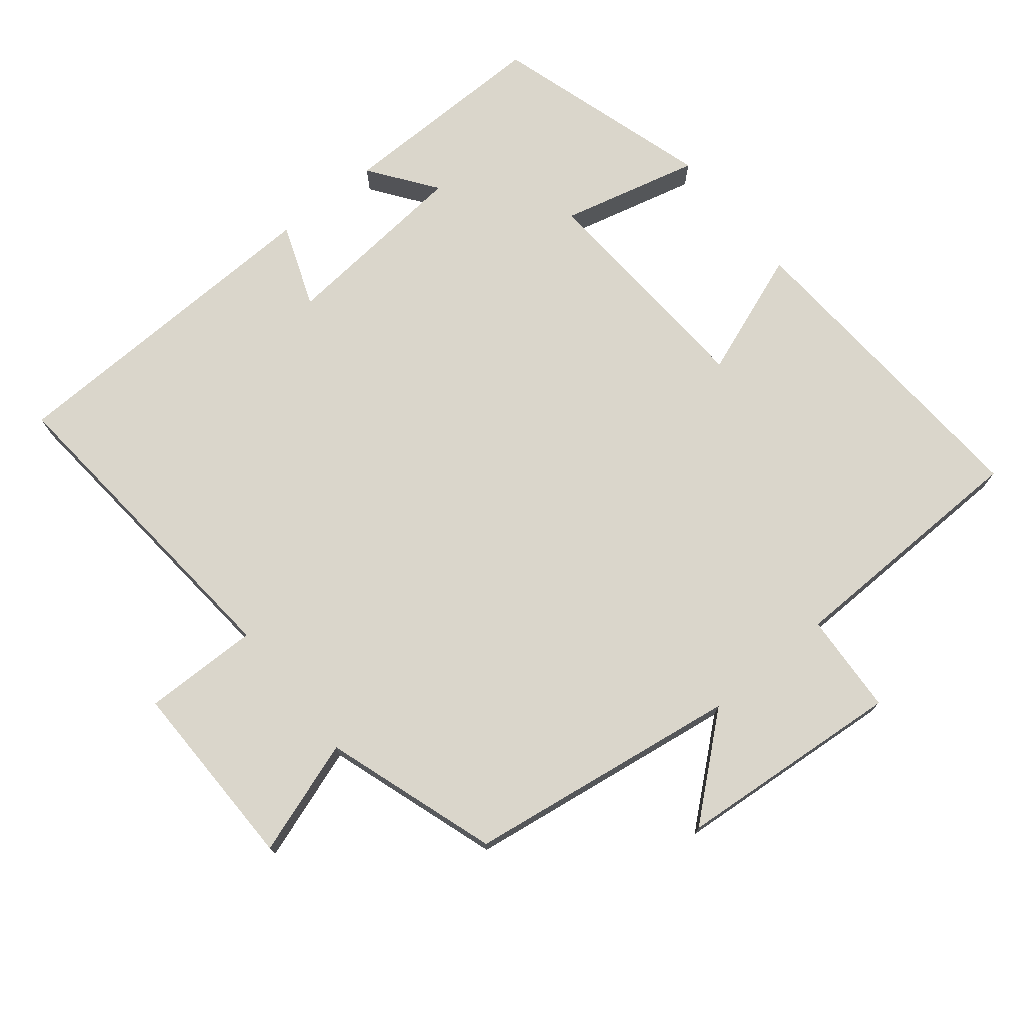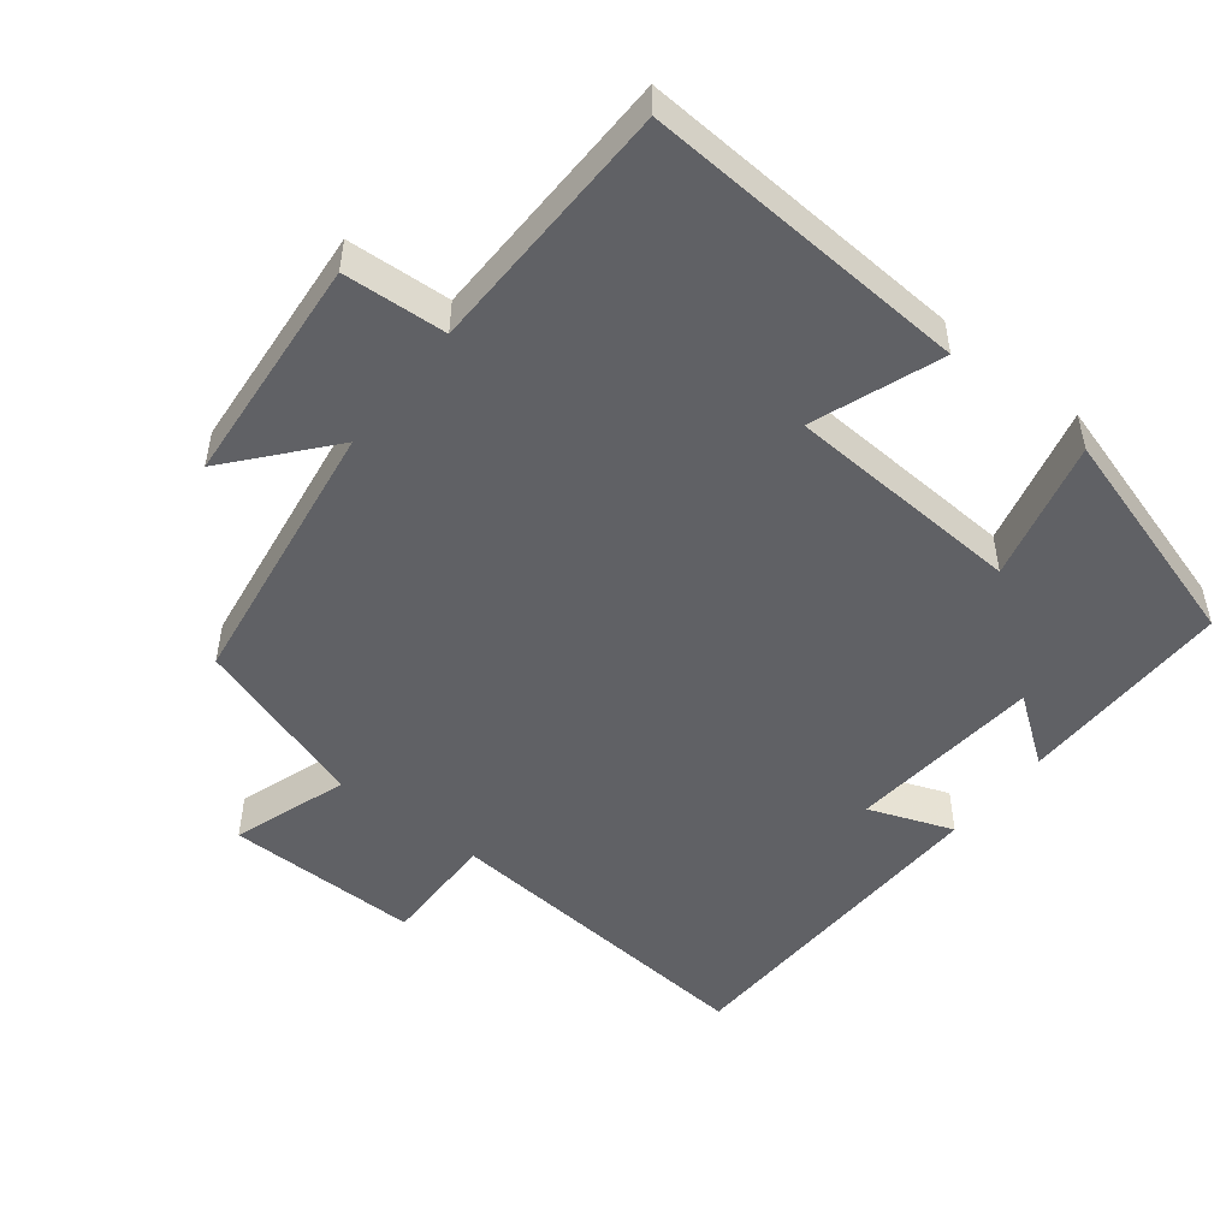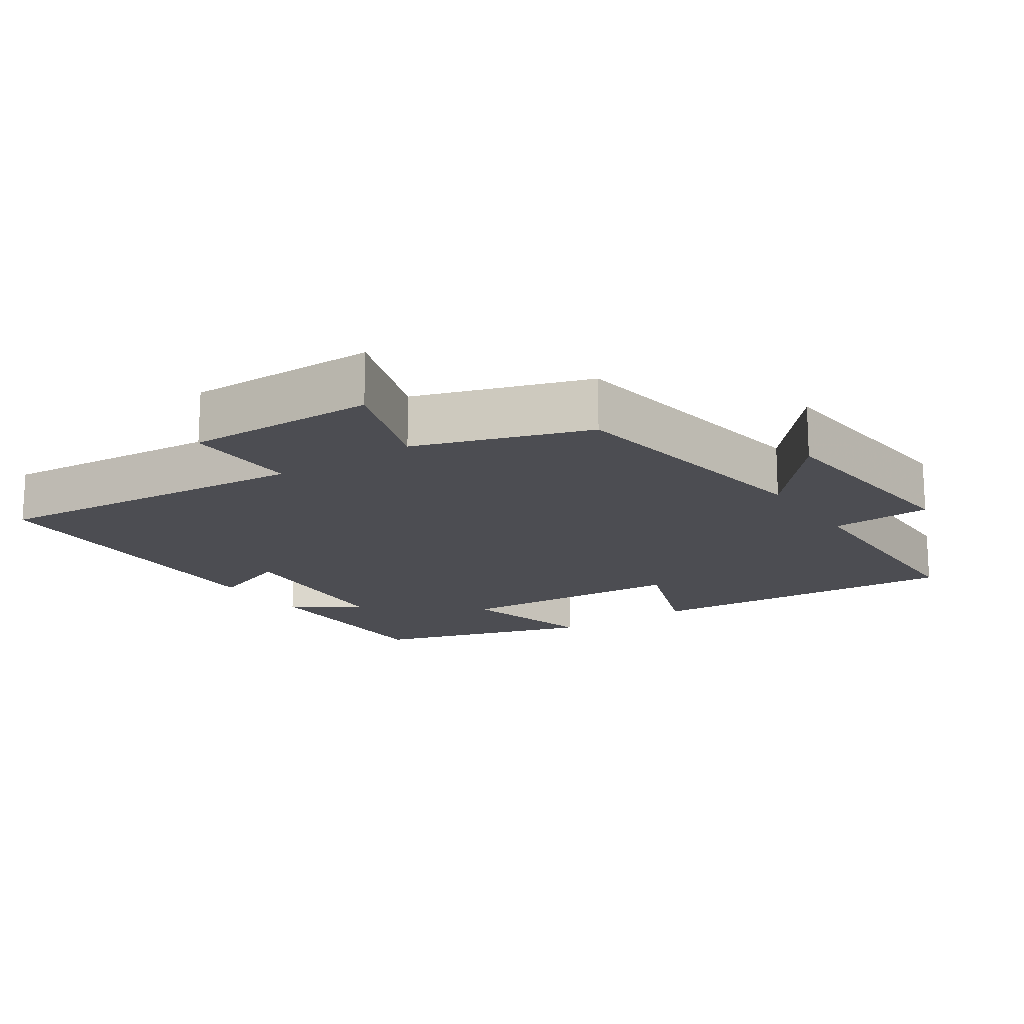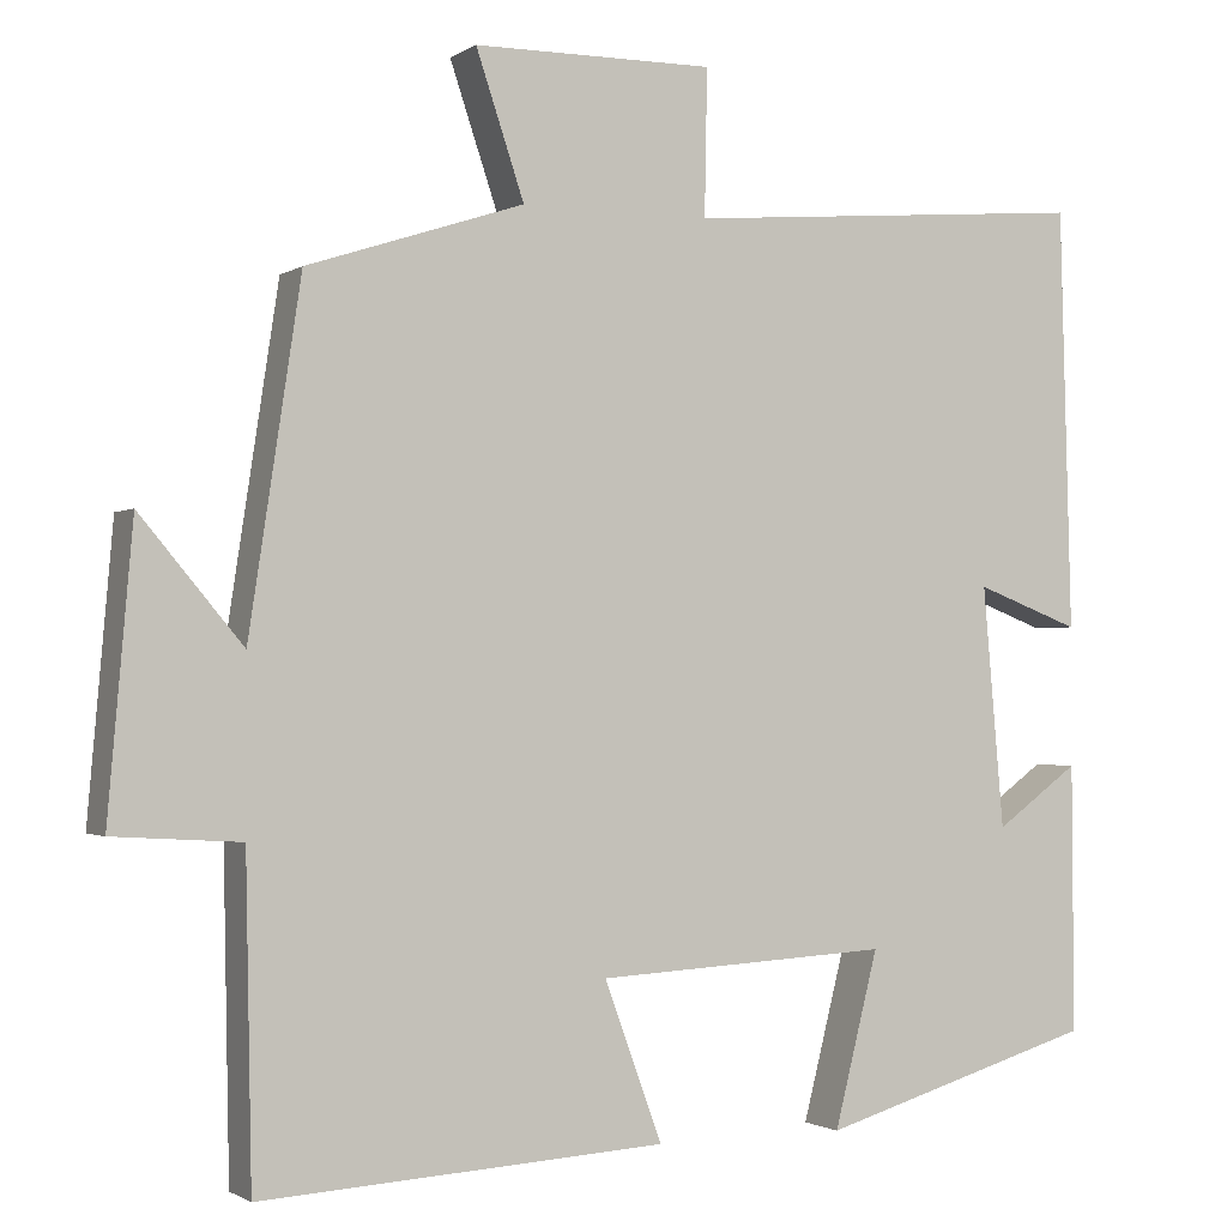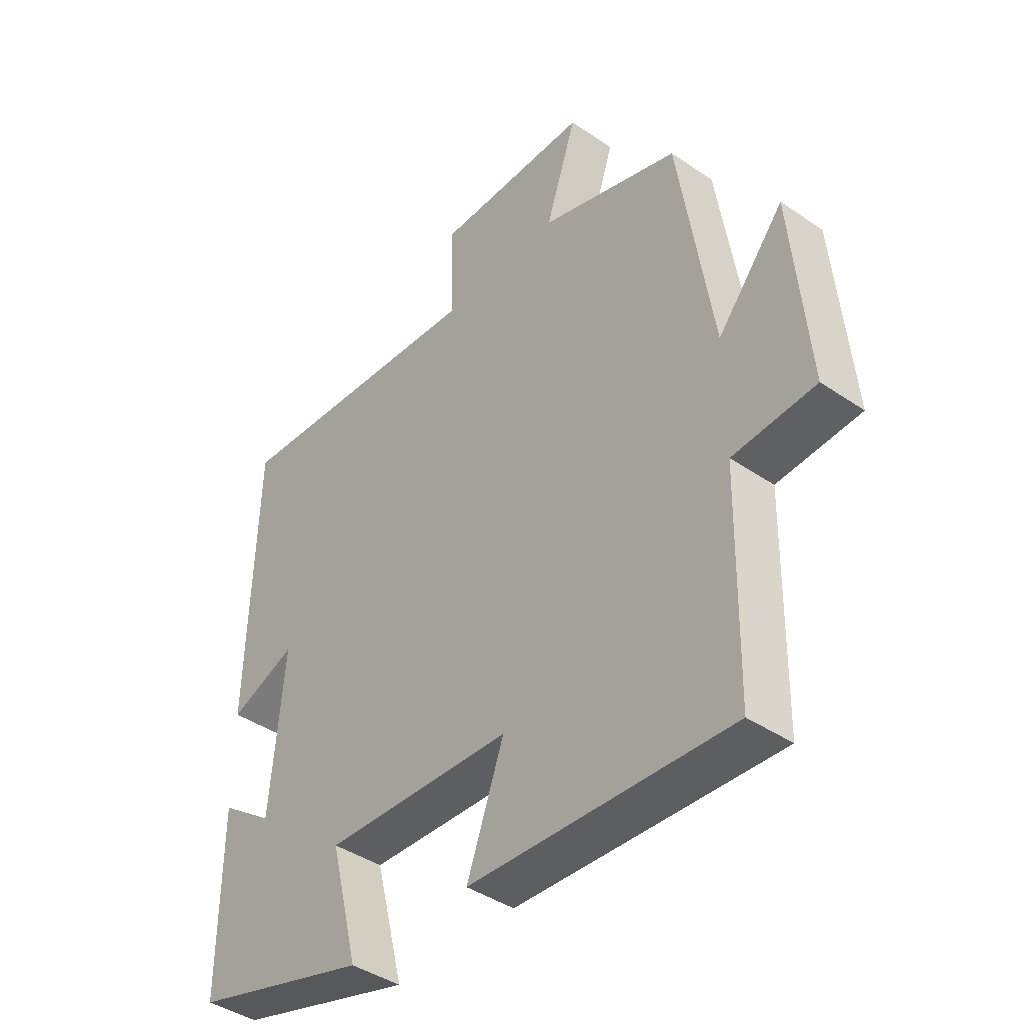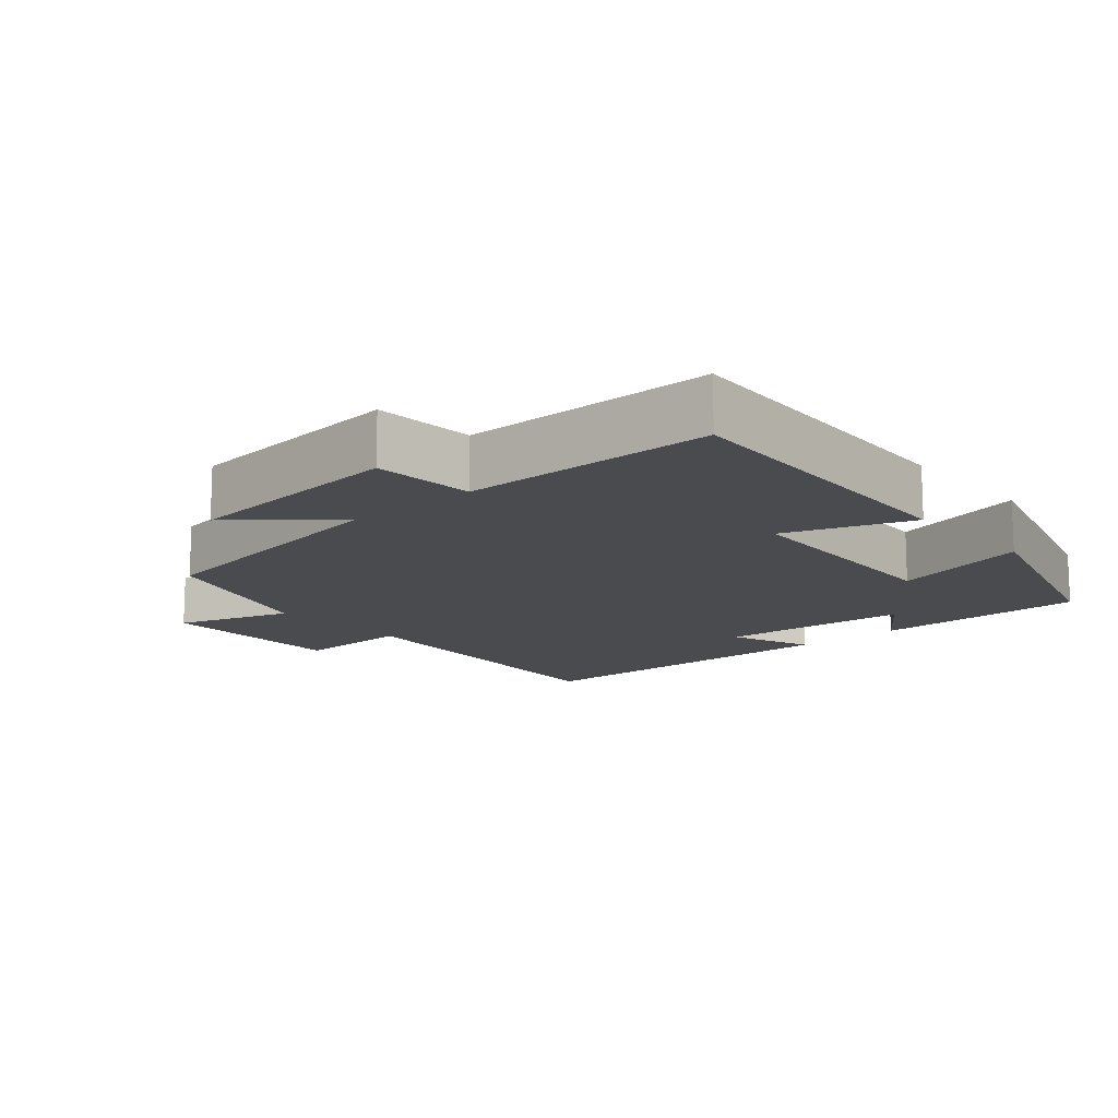
<metadata>
{"format":"obj","ext":"obj","renderer":"f3d","projection":"perspective","resolution":1024,"background":"white","views":[{"elev":74.0,"azim":50.8,"up":"+Y"},{"elev":-49.8,"azim":141.7,"up":"+Y"},{"elev":-16.4,"azim":33.9,"up":"+Y"},{"elev":-1.4,"azim":154.0,"up":"+Z"},{"elev":-41.9,"azim":50.6,"up":"+Z"},{"elev":-13.8,"azim":131.4,"up":"+Y"}]}
</metadata>
<code>
v -0.487 0.07 0.539
v -0.022 0.07 0.5
v -0.025 0.07 0.666
v 0.249 0.07 0.664
v 0.194 0.07 0.5
v 0.441 0.07 0.419
v 0.5 0.07 0.028
v 0.617 0.07 0.167
v 0.645 0.07 -0.157
v 0.5 0.07 -0.166
v 0.493 0.07 -0.527
v 0.032 0.07 -0.5
v 0.098 0.07 -0.32
v -0.236 0.07 -0.302
v -0.186 0.07 -0.5
v -0.502 0.07 -0.406
v -0.5 0.07 -0.101
v -0.405 0.07 -0.17
v -0.381 0.07 0.104
v -0.5 0.07 0.059
v -0.487 0 0.539
v -0.022 0 0.5
v -0.025 0 0.666
v 0.249 0 0.664
v 0.194 0 0.5
v 0.441 0 0.419
v 0.5 0 0.028
v 0.617 0 0.167
v 0.645 0 -0.157
v 0.5 0 -0.166
v 0.493 0 -0.527
v 0.032 0 -0.5
v 0.098 0 -0.32
v -0.236 0 -0.302
v -0.186 0 -0.5
v -0.502 0 -0.406
v -0.5 0 -0.101
v -0.405 0 -0.17
v -0.381 0 0.104
v -0.5 0 0.059
f 19 20 1 2
f 18 19 2
f 15 16 17 18
f 14 15 18
f 13 14 18 2
f 10 11 12 13
f 10 13 2 3
f 7 8 9 10
f 5 6 7 10
f 5 10 3
f 3 4 5
f 22 21 40 39
f 22 39 38
f 38 37 36 35
f 38 35 34
f 22 38 34 33
f 33 32 31 30
f 23 22 33 30
f 30 29 28 27
f 30 27 26 25
f 23 30 25
f 25 24 23
f 1 21 22 2
f 2 22 23 3
f 3 23 24 4
f 4 24 25 5
f 5 25 26 6
f 6 26 27 7
f 7 27 28 8
f 8 28 29 9
f 9 29 30 10
f 10 30 31 11
f 11 31 32 12
f 12 32 33 13
f 13 33 34 14
f 14 34 35 15
f 15 35 36 16
f 16 36 37 17
f 17 37 38 18
f 18 38 39 19
f 19 39 40 20
f 20 40 21 1

</code>
